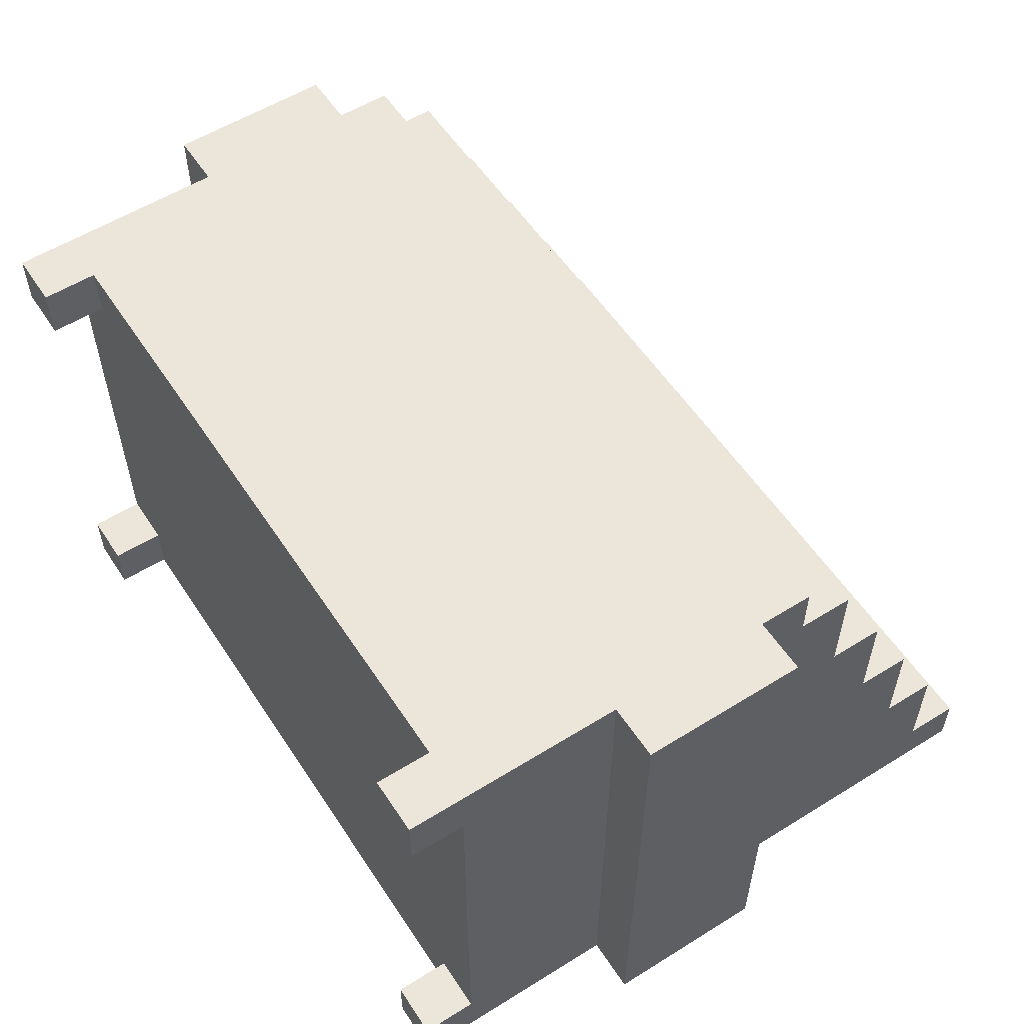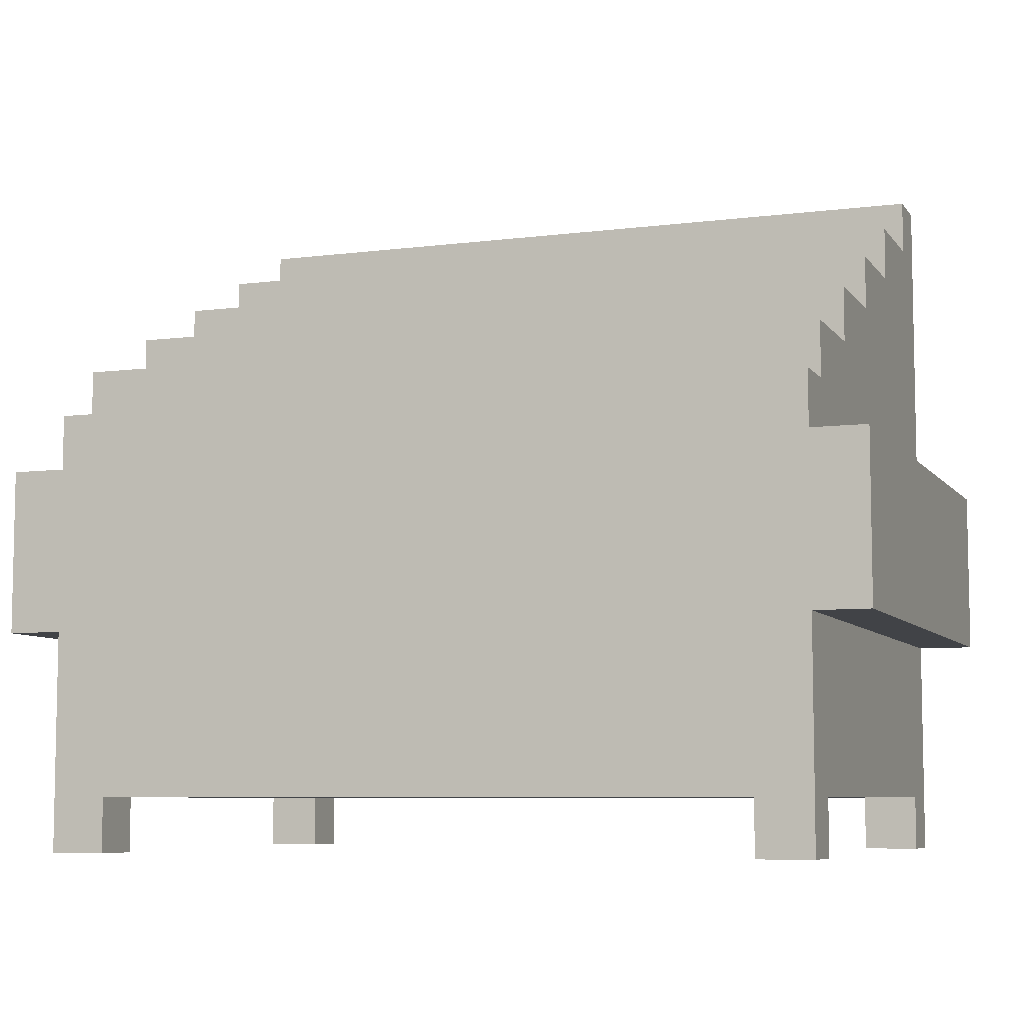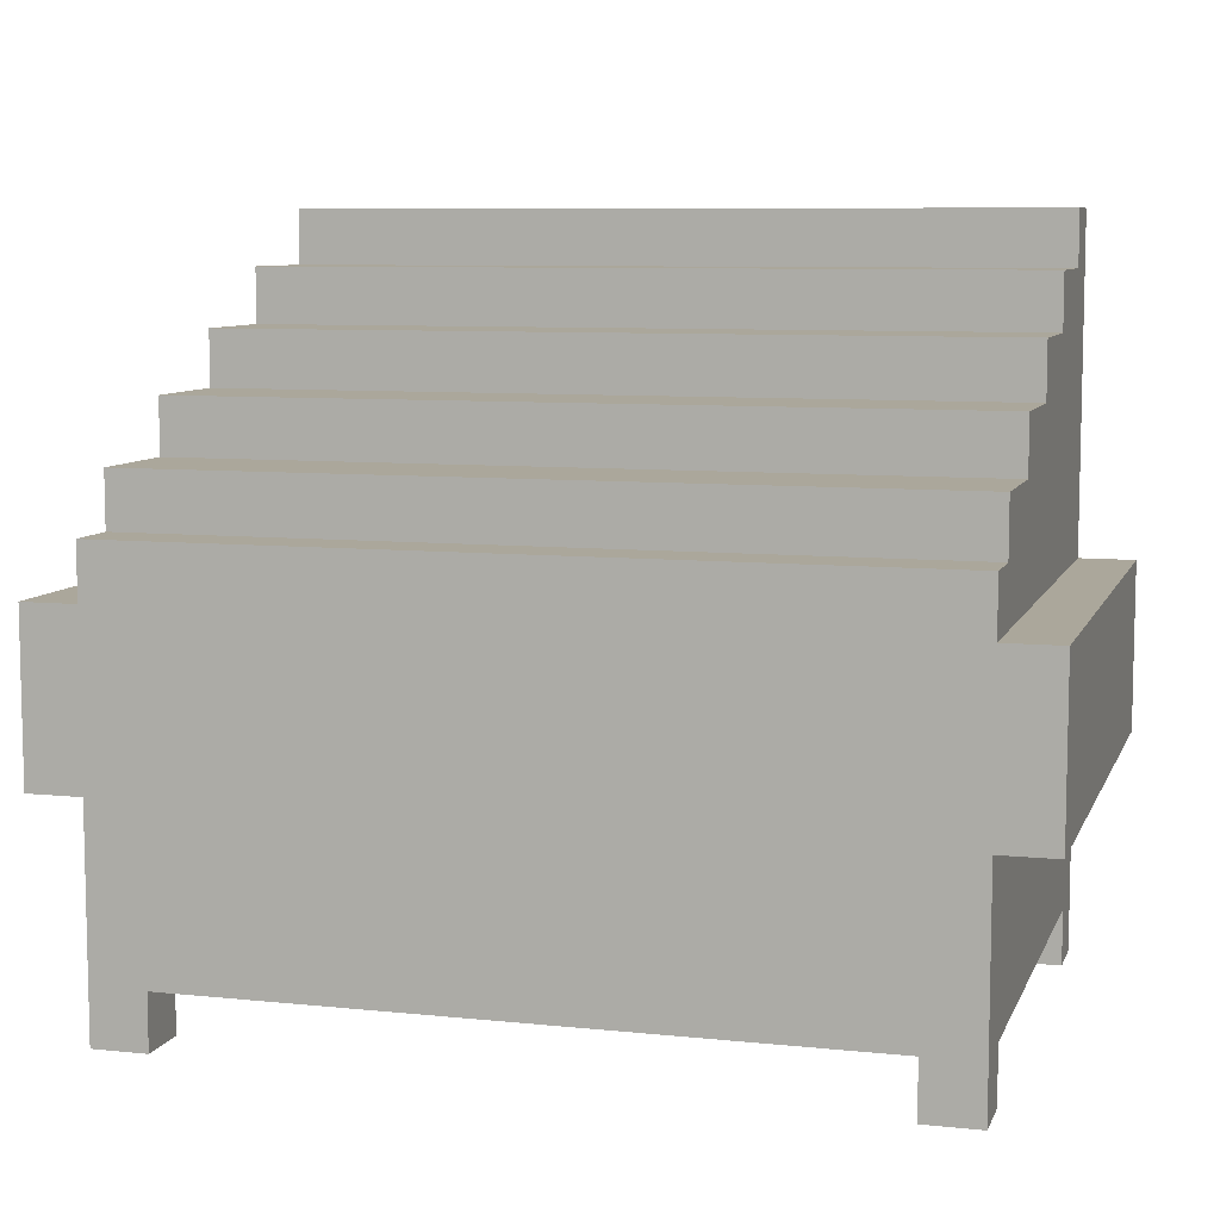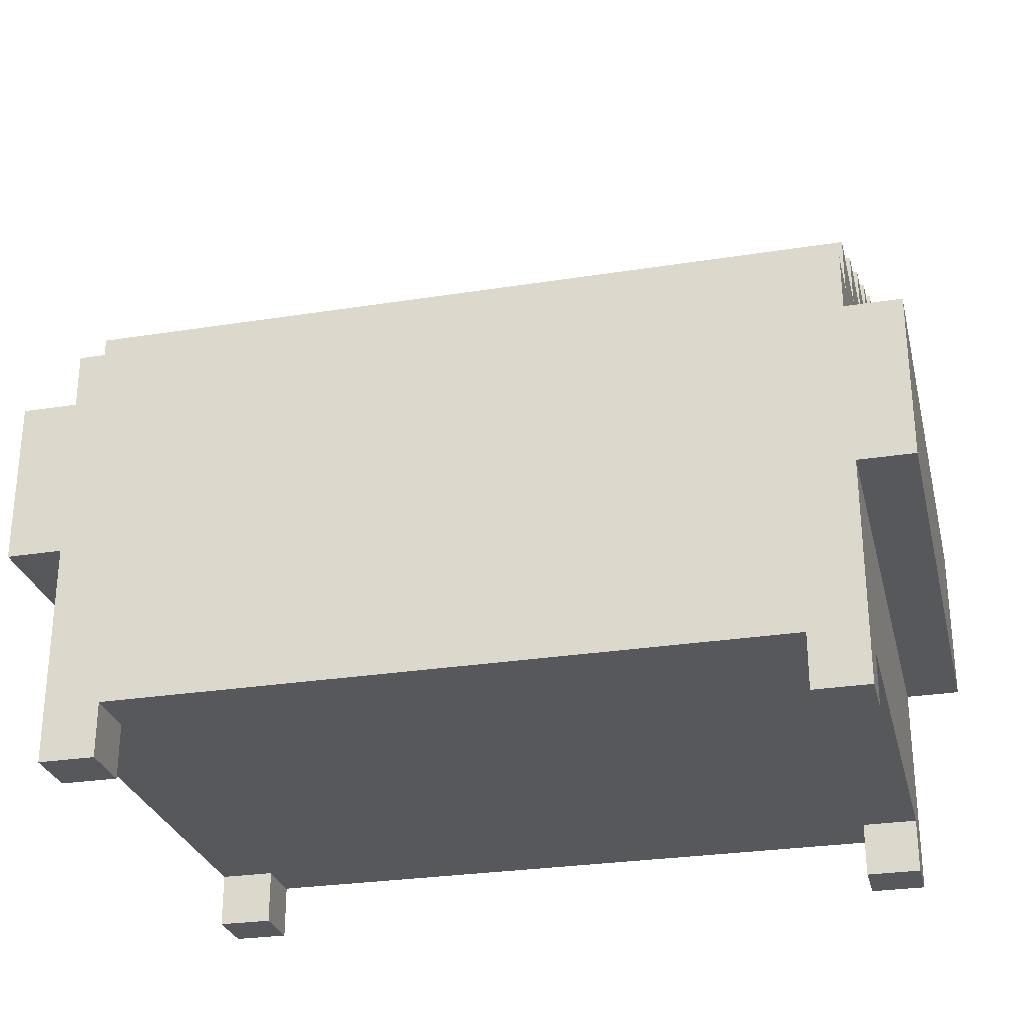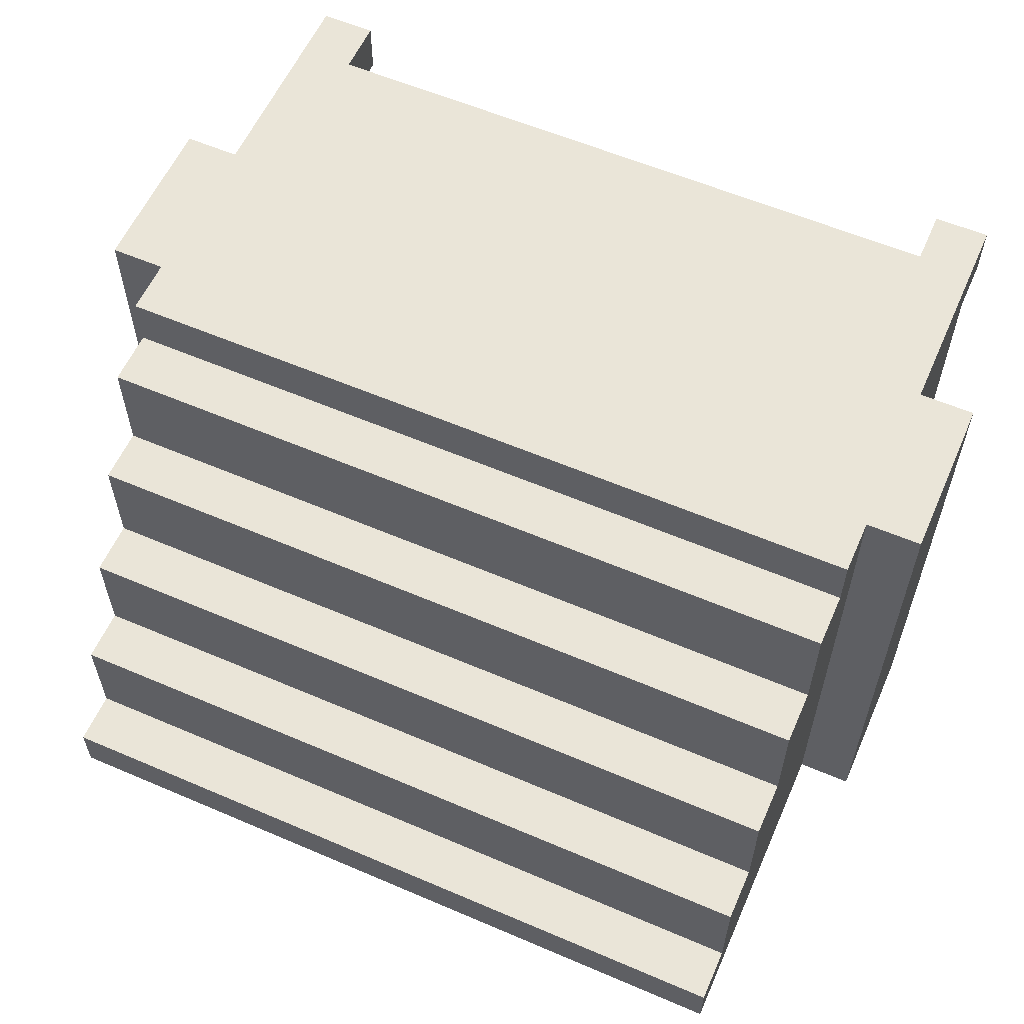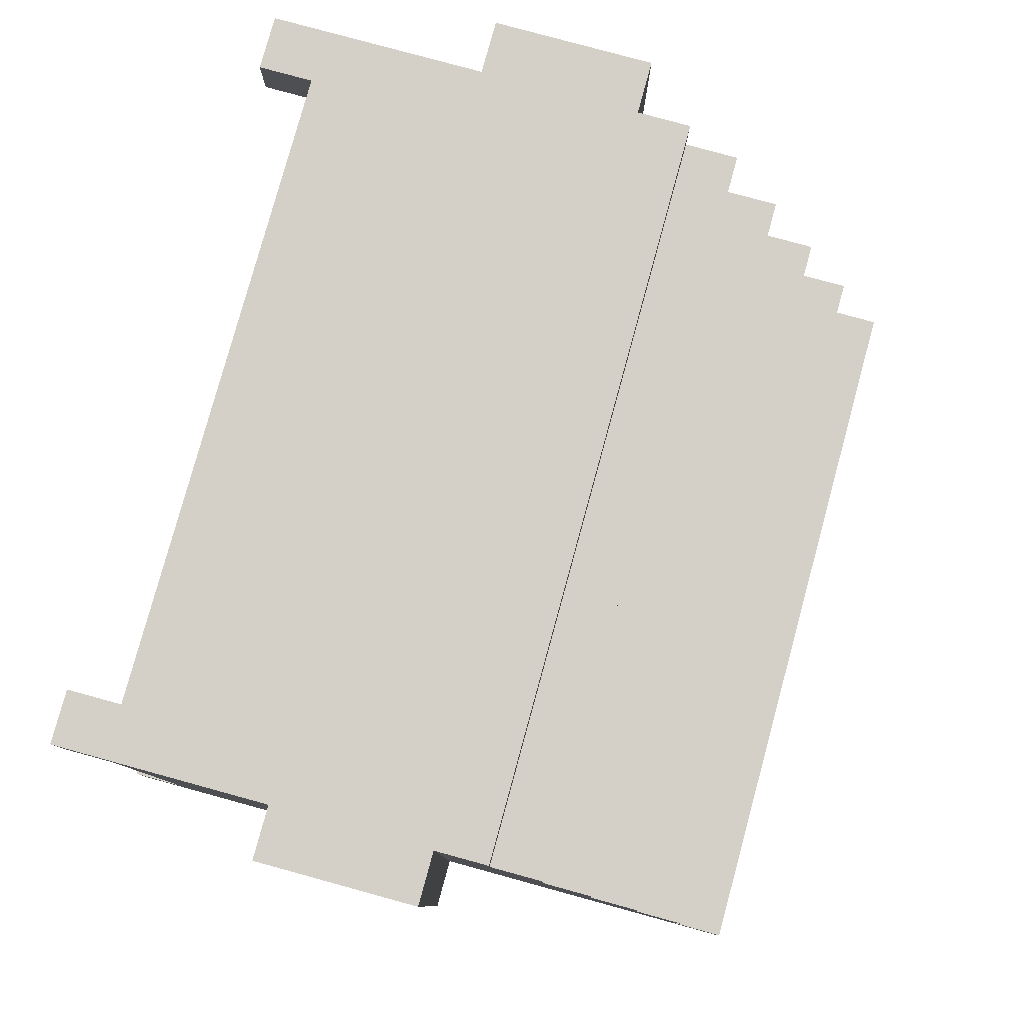
<metadata>
{"format":"obj","ext":"obj","renderer":"f3d","projection":"perspective","resolution":1024,"background":"white","views":[{"elev":56.4,"azim":57.0,"up":"+Z"},{"elev":-7.2,"azim":20.1,"up":"+Y"},{"elev":8.1,"azim":16.0,"up":"+Y"},{"elev":-28.1,"azim":13.5,"up":"+Y"},{"elev":58.8,"azim":-156.2,"up":"+Z"},{"elev":79.9,"azim":105.3,"up":"+Z"}]}
</metadata>
<code>
v -8 4 5
v -8 4 -5
v -8 7 5
v -8 7 -5
v -7 0 5
v -7 0 4
v -7 0 -4
v -7 0 -5
v -7 1 5
v -7 1 4
v -7 1 -4
v -7 1 -5
v -7 4 5
v -7 4 -5
v -7 7 5
v -7 7 4
v -7 7 -5
v -7 8 5
v -7 8 4
v -7 8 2
v -7 9 4
v -7 9 2
v -7 9 -0
v -7 10 2
v -7 10 -0
v -7 10 -2
v -7 11 -0
v -7 11 -2
v -7 11 -4
v -7 12 -2
v -7 12 -4
v -7 12 -5
v -7 13 -4
v -7 13 -5
v 6 0 5
v 6 0 4
v 6 0 -4
v 6 0 -5
v 6 1 5
v 6 1 4
v 6 1 -4
v 6 1 -5
v -6 0 5
v -6 0 4
v -6 0 -4
v -6 0 -5
v -6 1 5
v -6 1 4
v -6 1 -4
v -6 1 -5
v 7 0 5
v 7 0 4
v 7 0 -4
v 7 0 -5
v 7 1 5
v 7 1 4
v 7 1 -4
v 7 1 -5
v 7 4 5
v 7 4 -5
v 7 7 5
v 7 7 4
v 7 7 -5
v 7 8 5
v 7 8 4
v 7 8 2
v 7 9 4
v 7 9 2
v 7 9 -0
v 7 10 2
v 7 10 -0
v 7 10 -2
v 7 11 -0
v 7 11 -2
v 7 11 -4
v 7 12 -2
v 7 12 -4
v 7 12 -5
v 7 13 -4
v 7 13 -5
v 8 4 5
v 8 4 -5
v 8 7 5
v 8 7 -5
v -8 4 5
v -8 7 5
v -7 0 5
v -7 1 5
v -7 4 5
v -7 7 5
v -7 8 5
v -6 0 5
v -6 1 5
v -6 7 5
v -6 8 5
v -3 3 5
v -3 4 5
v -2 4 5
v -2 5 5
v -1 4 5
v -1 5 5
v -1 6 5
v 1 4 5
v 1 5 5
v 1 6 5
v 2 4 5
v 2 5 5
v 3 3 5
v 3 4 5
v 6 0 5
v 6 1 5
v 6 7 5
v 6 8 5
v 7 0 5
v 7 1 5
v 7 4 5
v 7 7 5
v 7 8 5
v 8 4 5
v 8 7 5
v -7 8 4
v -7 9 4
v -6 8 4
v -6 9 4
v 6 8 4
v 6 9 4
v 7 8 4
v 7 9 4
v -7 9 2
v -7 10 2
v -6 9 2
v -6 10 2
v 6 9 2
v 6 10 2
v 7 9 2
v 7 10 2
v -7 10 -0
v -7 11 -0
v -6 10 -0
v -6 11 -0
v 6 10 -0
v 6 11 -0
v 7 10 -0
v 7 11 -0
v -7 11 -2
v -7 12 -2
v -6 11 -2
v -6 12 -2
v 6 11 -2
v 6 12 -2
v 7 11 -2
v 7 12 -2
v -7 0 -4
v -7 1 -4
v -7 12 -4
v -7 13 -4
v -6 0 -4
v -6 1 -4
v -6 12 -4
v -6 13 -4
v 6 0 -4
v 6 1 -4
v 6 12 -4
v 6 13 -4
v 7 0 -4
v 7 1 -4
v 7 12 -4
v 7 13 -4
v -7 0 4
v -7 1 4
v -6 0 4
v -6 1 4
v 6 0 4
v 6 1 4
v 7 0 4
v 7 1 4
v -8 4 -5
v -8 7 -5
v -7 0 -5
v -7 1 -5
v -7 4 -5
v -7 7 -5
v -7 12 -5
v -7 13 -5
v -6 0 -5
v -6 1 -5
v -6 12 -5
v -6 13 -5
v -3 6 -5
v -3 7 -5
v -2 7 -5
v -2 8 -5
v -1 7 -5
v -1 8 -5
v -1 9 -5
v 1 7 -5
v 1 8 -5
v 1 9 -5
v 2 7 -5
v 2 8 -5
v 3 6 -5
v 3 7 -5
v 6 0 -5
v 6 1 -5
v 6 12 -5
v 6 13 -5
v 7 0 -5
v 7 1 -5
v 7 4 -5
v 7 7 -5
v 7 12 -5
v 7 13 -5
v 8 4 -5
v 8 7 -5
v -7 0 5
v -6 0 5
v 6 0 5
v 7 0 5
v -7 0 4
v -6 0 4
v 6 0 4
v 7 0 4
v -7 0 -4
v -6 0 -4
v 6 0 -4
v 7 0 -4
v -7 0 -5
v -6 0 -5
v 6 0 -5
v 7 0 -5
v -6 1 5
v 6 1 5
v -7 1 4
v -6 1 4
v 6 1 4
v 7 1 4
v -7 1 -4
v -6 1 -4
v 6 1 -4
v 7 1 -4
v -6 1 -5
v 6 1 -5
v -8 4 5
v -7 4 5
v 7 4 5
v 8 4 5
v -8 4 -5
v -7 4 -5
v 7 4 -5
v 8 4 -5
v -8 7 5
v -7 7 5
v 7 7 5
v 8 7 5
v -7 7 4
v 7 7 4
v -8 7 -5
v -7 7 -5
v 7 7 -5
v 8 7 -5
v -7 8 5
v -6 8 5
v 6 8 5
v 7 8 5
v -7 8 4
v -6 8 4
v 6 8 4
v 7 8 4
v -7 9 4
v -6 9 4
v 6 9 4
v 7 9 4
v -7 9 2
v -6 9 2
v 6 9 2
v 7 9 2
v -7 10 2
v -6 10 2
v 6 10 2
v 7 10 2
v -7 10 -0
v -6 10 -0
v 6 10 -0
v 7 10 -0
v -7 11 -0
v -6 11 -0
v 6 11 -0
v 7 11 -0
v -7 11 -2
v -6 11 -2
v 6 11 -2
v 7 11 -2
v -7 12 -2
v -6 12 -2
v 6 12 -2
v 7 12 -2
v -7 12 -4
v -6 12 -4
v 6 12 -4
v 7 12 -4
v -7 13 -4
v -6 13 -4
v 6 13 -4
v 7 13 -4
v -7 13 -5
v -6 13 -5
v 6 13 -5
v 7 13 -5
f 3 2 1
f 4 2 3
f 9 6 5
f 10 6 9
f 11 8 7
f 12 8 11
f 13 10 9
f 13 11 10
f 13 12 11
f 14 12 13
f 18 16 15
f 19 17 16
f 19 16 18
f 20 17 19
f 21 20 19
f 22 17 20
f 22 20 21
f 23 17 22
f 24 23 22
f 25 17 23
f 25 23 24
f 26 17 25
f 27 26 25
f 28 17 26
f 28 26 27
f 29 17 28
f 30 29 28
f 31 17 29
f 31 29 30
f 32 17 31
f 33 32 31
f 34 32 33
f 39 36 35
f 40 36 39
f 41 38 37
f 42 38 41
f 43 44 47
f 47 44 48
f 45 46 49
f 49 46 50
f 51 52 55
f 55 52 56
f 53 54 57
f 57 54 58
f 55 56 59
f 56 57 59
f 57 58 59
f 59 58 60
f 61 62 64
f 62 63 65
f 64 62 65
f 65 63 66
f 65 66 67
f 66 63 68
f 67 66 68
f 68 63 69
f 68 69 70
f 69 63 71
f 70 69 71
f 71 63 72
f 71 72 73
f 72 63 74
f 73 72 74
f 74 63 75
f 74 75 76
f 75 63 77
f 76 75 77
f 77 63 78
f 77 78 79
f 79 78 80
f 81 82 83
f 83 82 84
f 89 86 85
f 90 86 89
f 92 88 87
f 93 89 88
f 93 88 92
f 93 90 89
f 94 91 90
f 94 90 93
f 95 91 94
f 96 94 93
f 97 94 96
f 98 97 96
f 98 94 97
f 99 94 98
f 100 98 96
f 100 99 98
f 101 94 99
f 101 99 100
f 102 94 101
f 103 100 96
f 103 101 100
f 104 102 101
f 104 101 103
f 105 94 102
f 105 102 104
f 106 104 103
f 106 103 96
f 107 105 104
f 107 104 106
f 108 96 93
f 108 106 96
f 109 107 106
f 109 106 108
f 111 108 93
f 111 109 108
f 112 95 94
f 112 105 107
f 112 109 111
f 112 94 105
f 112 107 109
f 113 95 112
f 114 111 110
f 115 112 111
f 115 111 114
f 116 112 115
f 117 113 112
f 117 112 116
f 118 113 117
f 119 117 116
f 120 117 119
f 123 122 121
f 124 122 123
f 125 124 123
f 126 124 125
f 127 126 125
f 128 126 127
f 131 130 129
f 132 130 131
f 133 132 131
f 134 132 133
f 135 134 133
f 136 134 135
f 139 138 137
f 140 138 139
f 141 140 139
f 142 140 141
f 143 142 141
f 144 142 143
f 147 146 145
f 148 146 147
f 149 148 147
f 150 148 149
f 151 150 149
f 152 150 151
f 157 154 153
f 158 154 157
f 159 156 155
f 160 156 159
f 163 160 159
f 164 160 163
f 165 162 161
f 166 162 165
f 167 164 163
f 168 164 167
f 169 170 171
f 171 170 172
f 173 174 175
f 175 174 176
f 177 178 181
f 181 178 182
f 179 180 185
f 180 181 186
f 185 180 186
f 181 182 186
f 182 183 186
f 183 184 187
f 186 183 187
f 187 184 188
f 186 187 189
f 189 187 190
f 189 190 191
f 190 187 191
f 191 187 192
f 189 191 193
f 191 192 193
f 192 187 194
f 193 192 194
f 194 187 195
f 189 193 196
f 193 194 196
f 194 195 197
f 196 194 197
f 195 187 198
f 197 195 198
f 196 197 199
f 189 196 199
f 197 198 200
f 199 197 200
f 186 189 201
f 189 199 201
f 199 200 202
f 201 199 202
f 186 201 204
f 201 202 204
f 187 188 205
f 200 198 205
f 204 202 205
f 198 187 205
f 202 200 205
f 205 188 206
f 203 204 207
f 204 205 208
f 207 204 208
f 208 205 209
f 209 205 210
f 205 206 211
f 210 205 211
f 211 206 212
f 209 210 213
f 213 210 214
f 219 216 215
f 220 216 219
f 221 218 217
f 222 218 221
f 227 224 223
f 228 224 227
f 229 226 225
f 230 226 229
f 234 232 231
f 235 232 234
f 237 234 233
f 237 236 235
f 237 235 234
f 238 236 237
f 239 236 238
f 240 236 239
f 241 239 238
f 242 239 241
f 247 244 243
f 248 244 247
f 249 246 245
f 250 246 249
f 251 252 255
f 253 254 256
f 251 255 257
f 257 255 258
f 256 254 259
f 259 254 260
f 261 262 265
f 262 263 266
f 265 262 266
f 263 264 267
f 266 263 267
f 267 264 268
f 269 270 273
f 270 271 274
f 273 270 274
f 271 272 275
f 274 271 275
f 275 272 276
f 277 278 281
f 278 279 282
f 281 278 282
f 279 280 283
f 282 279 283
f 283 280 284
f 285 286 289
f 286 287 290
f 289 286 290
f 287 288 291
f 290 287 291
f 291 288 292
f 293 294 297
f 294 295 298
f 297 294 298
f 295 296 299
f 298 295 299
f 299 296 300
f 301 302 305
f 302 303 306
f 305 302 306
f 303 304 307
f 306 303 307
f 307 304 308

</code>
